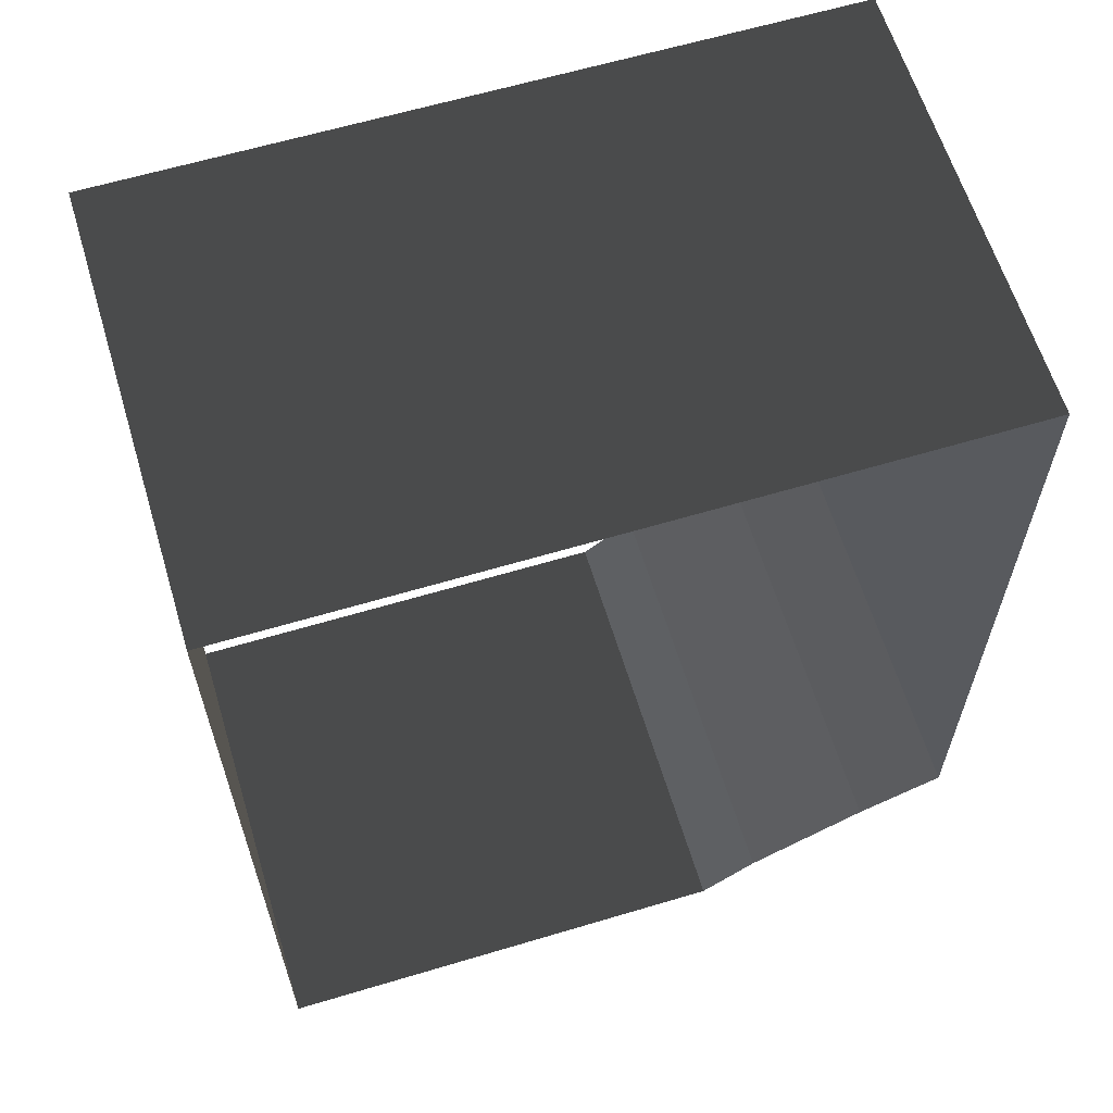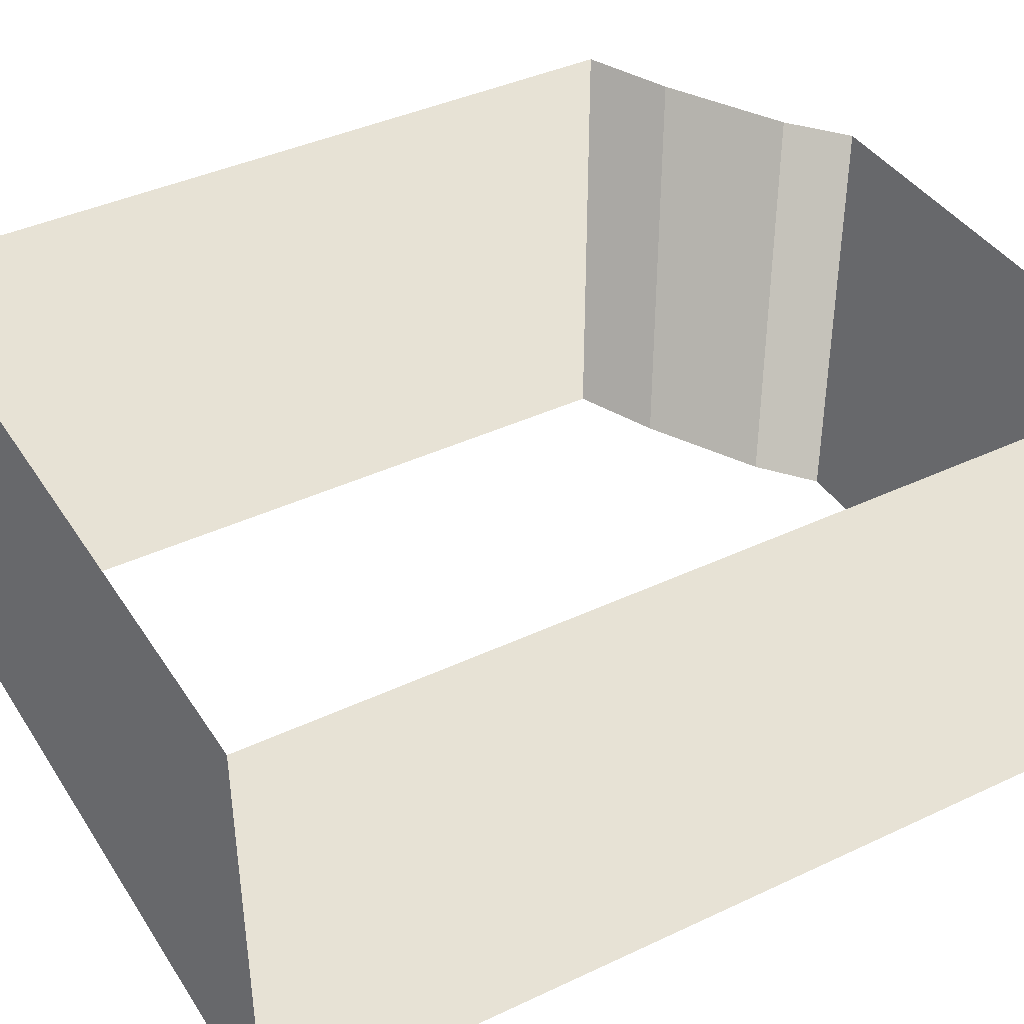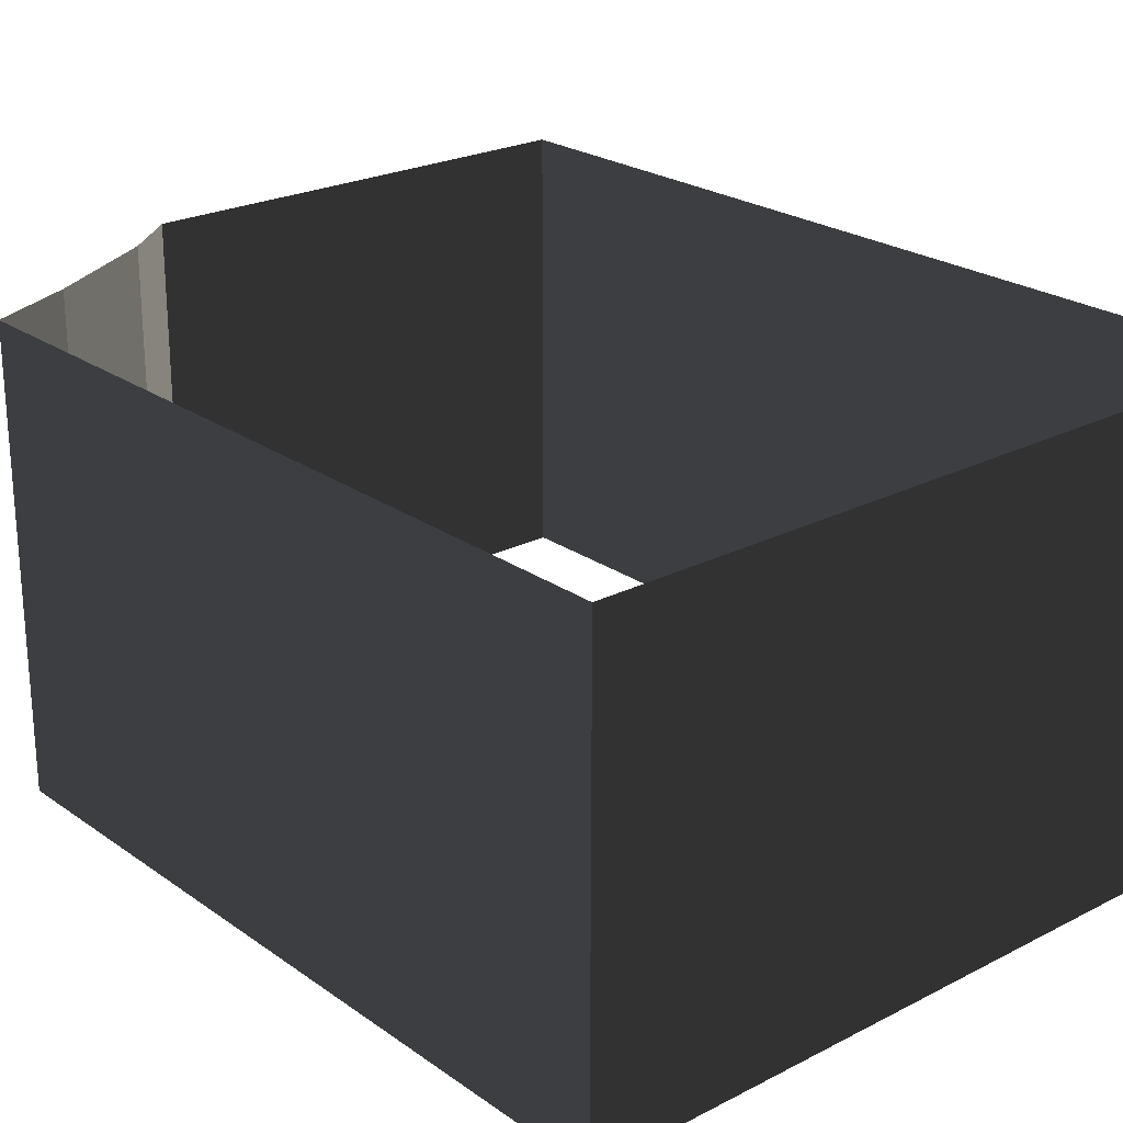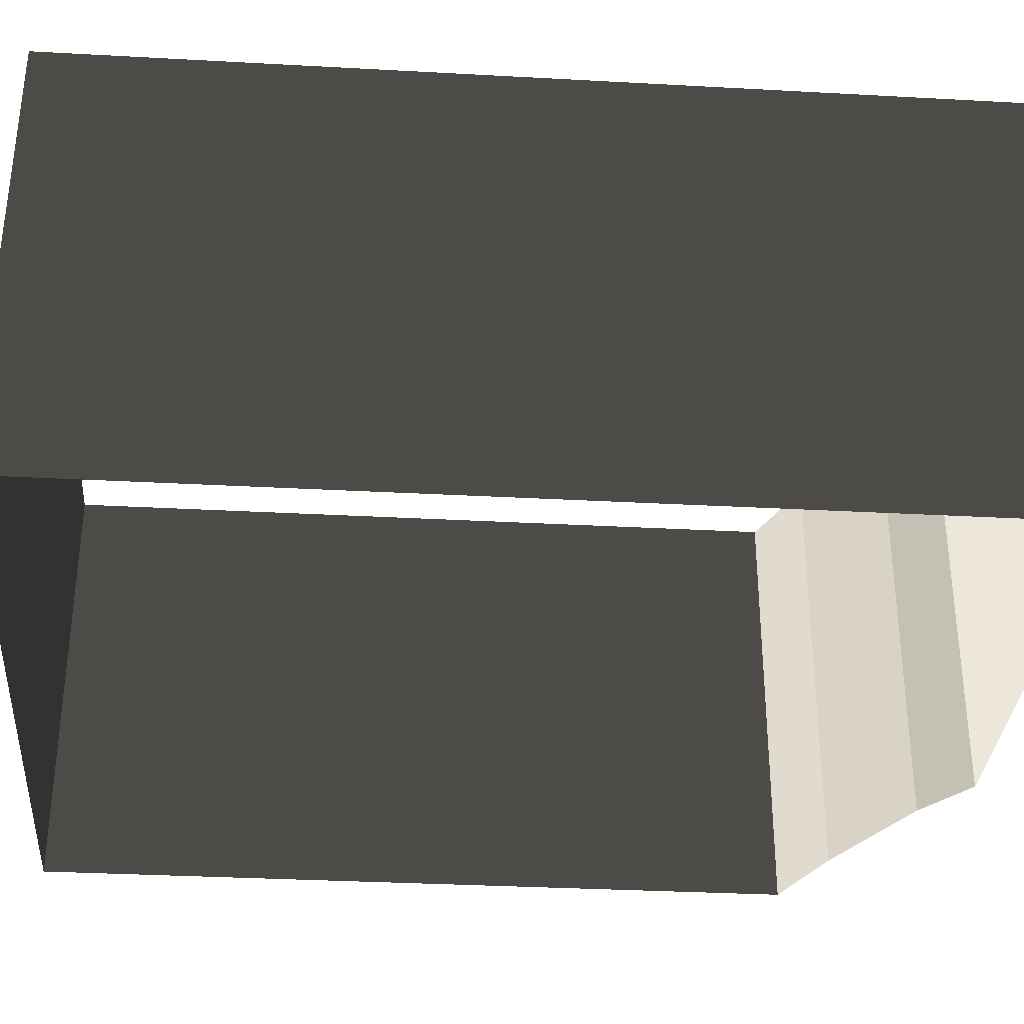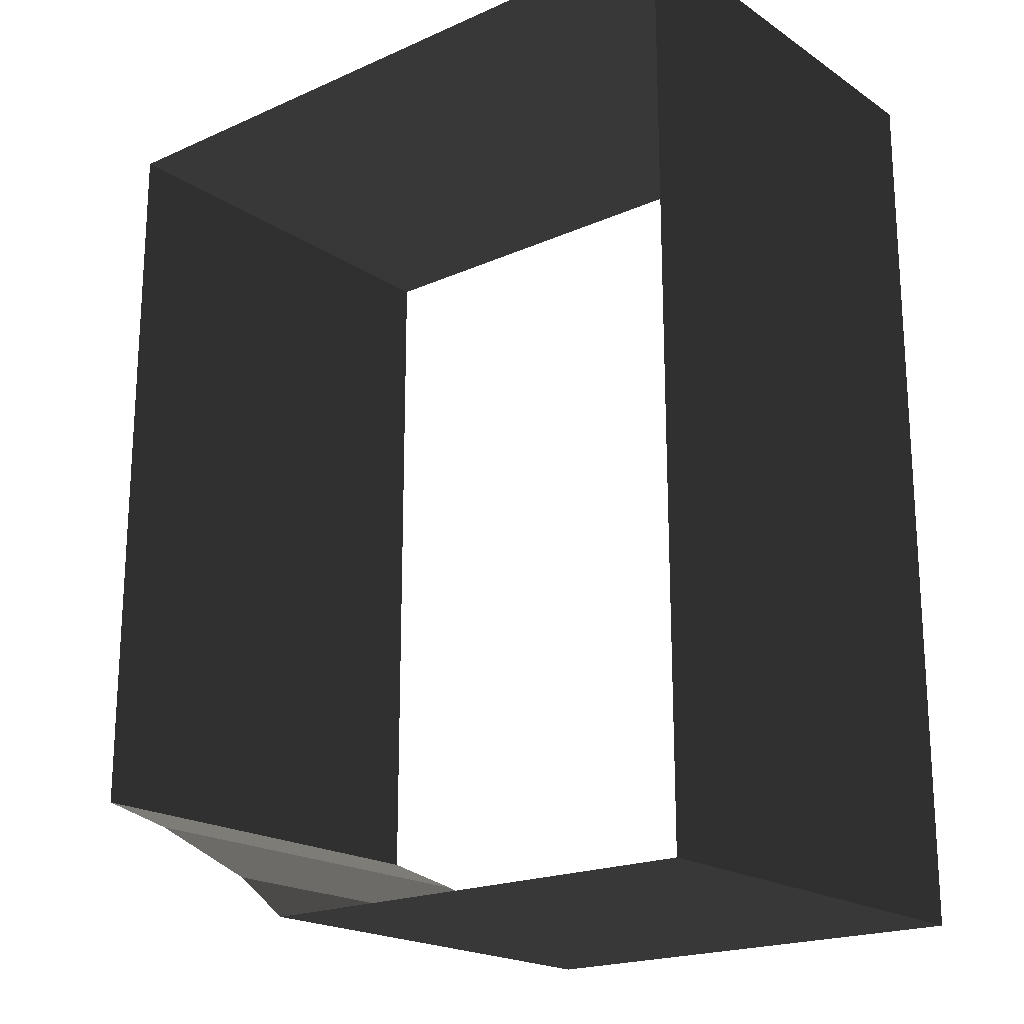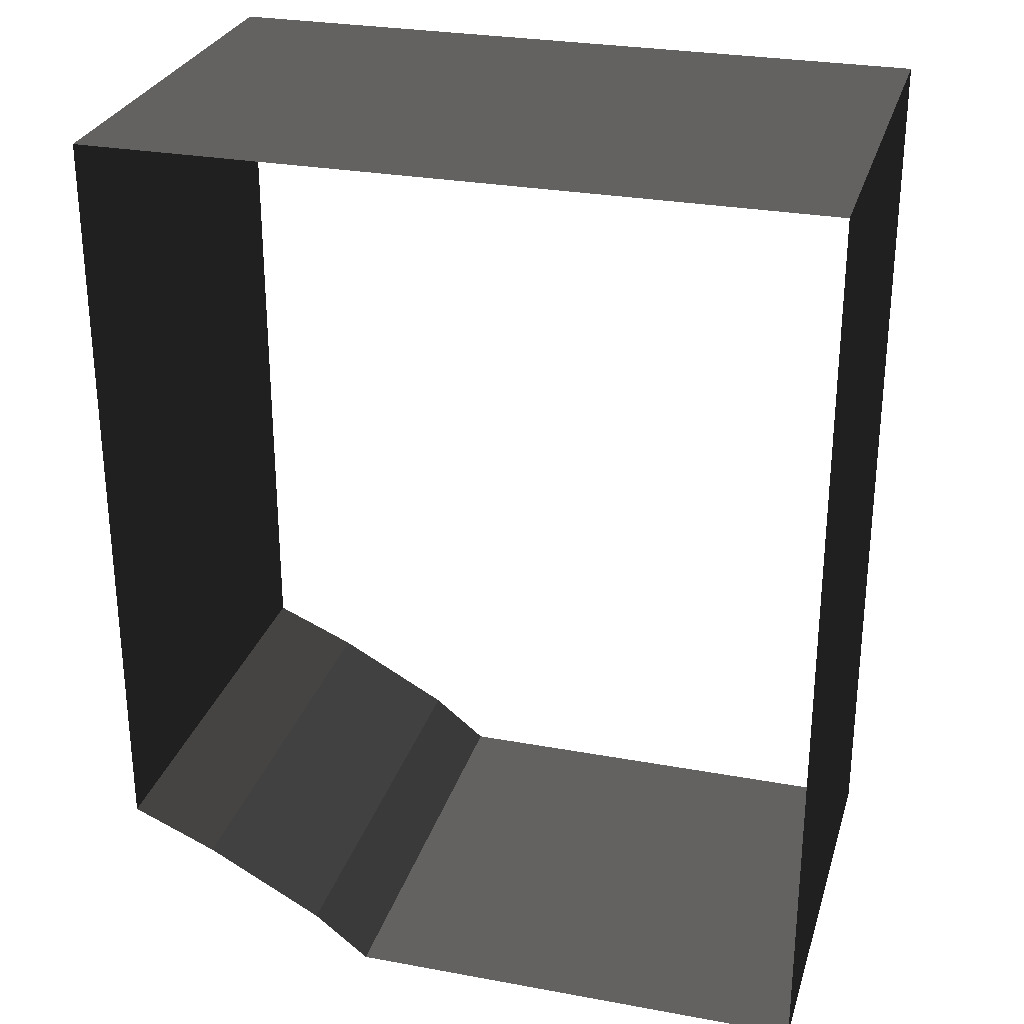
<metadata>
{"format":"obj","ext":"obj","renderer":"f3d","projection":"perspective","resolution":1024,"background":"white","views":[{"elev":62.2,"azim":-16.9,"up":"+Y"},{"elev":40.4,"azim":-120.0,"up":"+Z"},{"elev":23.6,"azim":139.3,"up":"+Z"},{"elev":-33.2,"azim":-94.3,"up":"+Z"},{"elev":-19.8,"azim":-140.6,"up":"+Y"},{"elev":28.1,"azim":-164.4,"up":"+Y"}]}
</metadata>
<code>
v 0.8009 -0.8701 -0.5654
v 0.8009 -0.8701 0.4248
v 0.8009 0.8009 0.4248
v 0.8009 0.8009 -0.5654
v 0.3513 -1.098 -0.5654
v 0.3513 -1.098 0.4248
v 0.6116 -0.9535 0.4248
v 0.6116 -0.9535 -0.5654
v -0.8009 0.8009 -0.5654
v -0.8009 0.8009 0.4248
v -0.8009 -1.197 0.4248
v -0.8009 -1.197 -0.5654
v -0.8009 -1.197 -0.5654
v -0.8009 -1.197 0.4248
v 0.229 -1.197 0.4248
v 0.229 -1.197 -0.5654
v 0.8009 0.8009 -0.5654
v 0.8009 0.8009 0.4248
v -0.8009 0.8009 0.4248
v -0.8009 0.8009 -0.5654
v 0.229 -1.197 -0.5654
v 0.229 -1.197 0.4248
v 0.3513 -1.098 0.4248
v 0.3513 -1.098 -0.5654
v 0.6116 -0.9535 -0.5654
v 0.6116 -0.9535 0.4248
v 0.8009 -0.8701 0.4248
v 0.8009 -0.8701 -0.5654
g Building_2parts_36546_561
f 1 3 2
f 1 4 3
f 5 7 6
f 5 8 7
f 9 11 10
f 9 12 11
f 13 15 14
f 13 16 15
f 17 19 18
f 17 20 19
f 21 23 22
f 21 24 23
f 25 27 26
f 25 28 27

</code>
